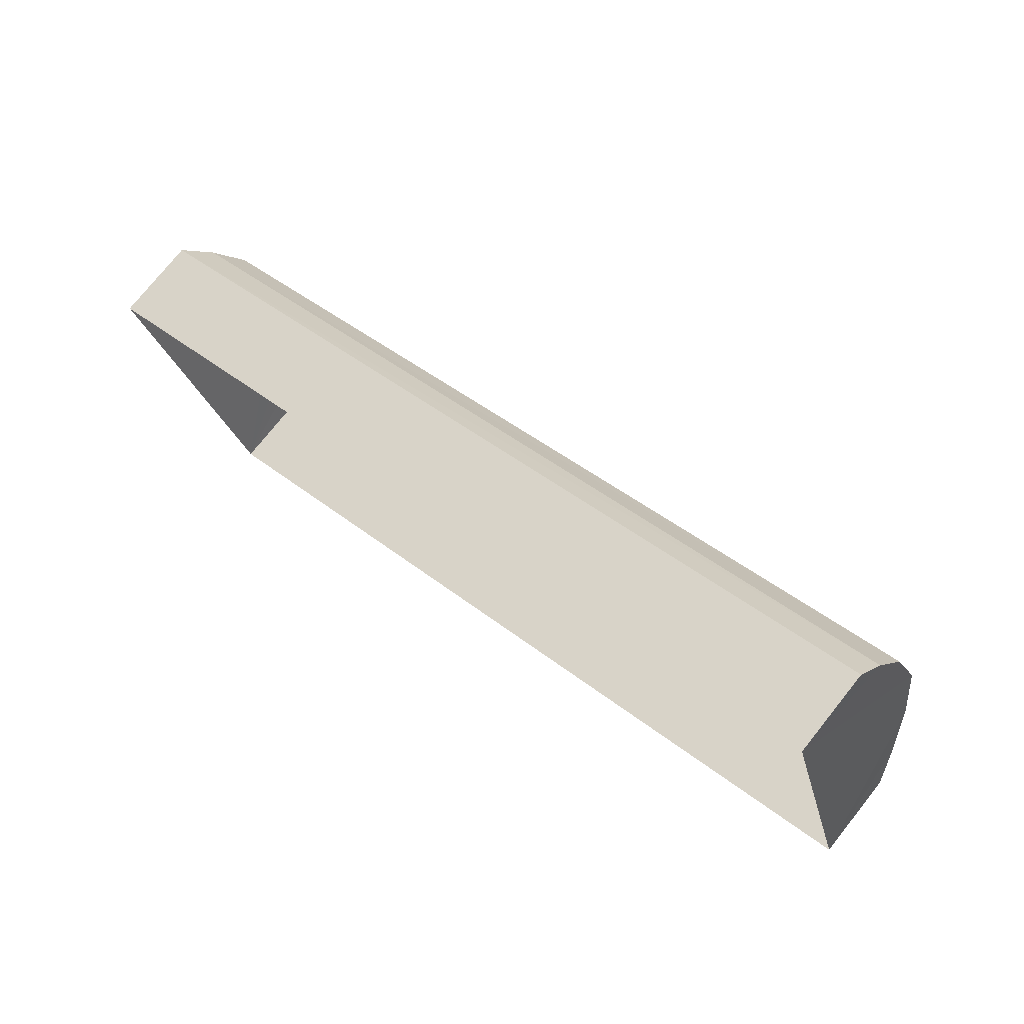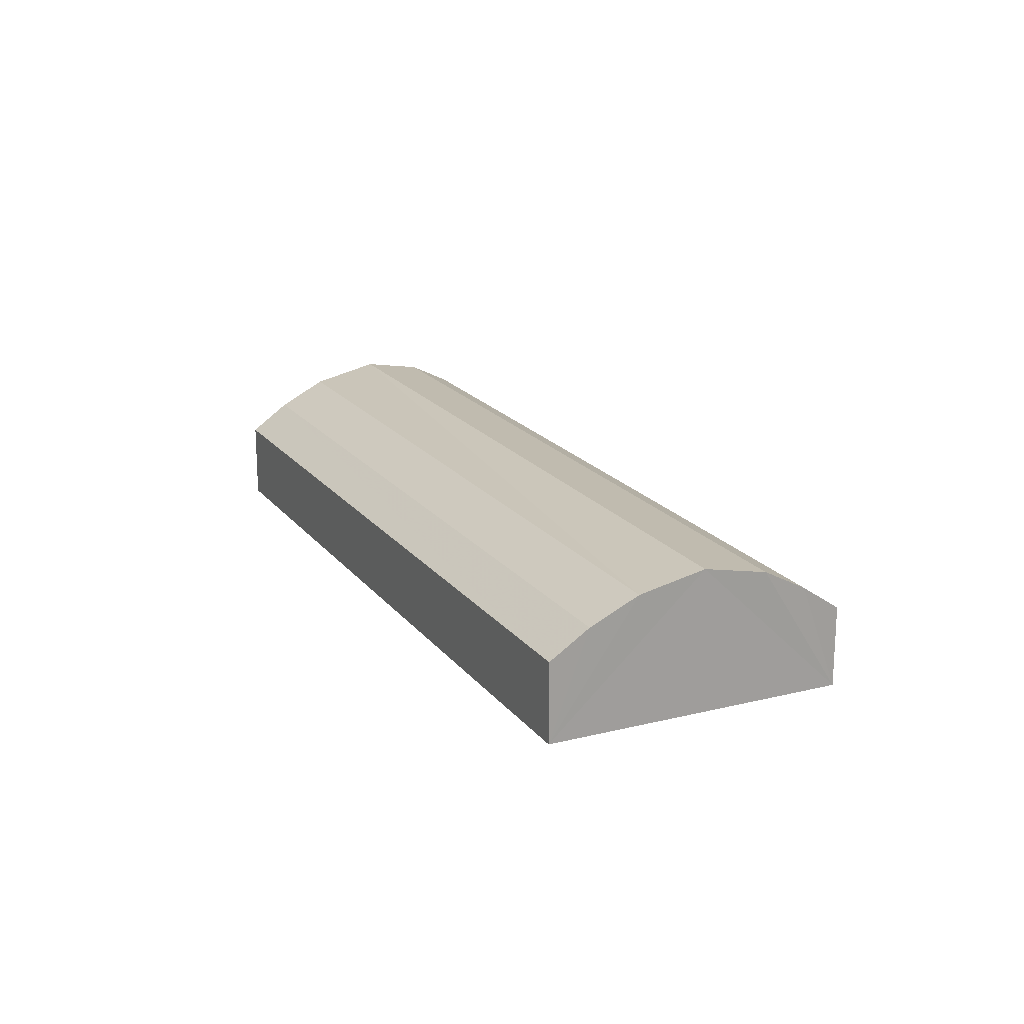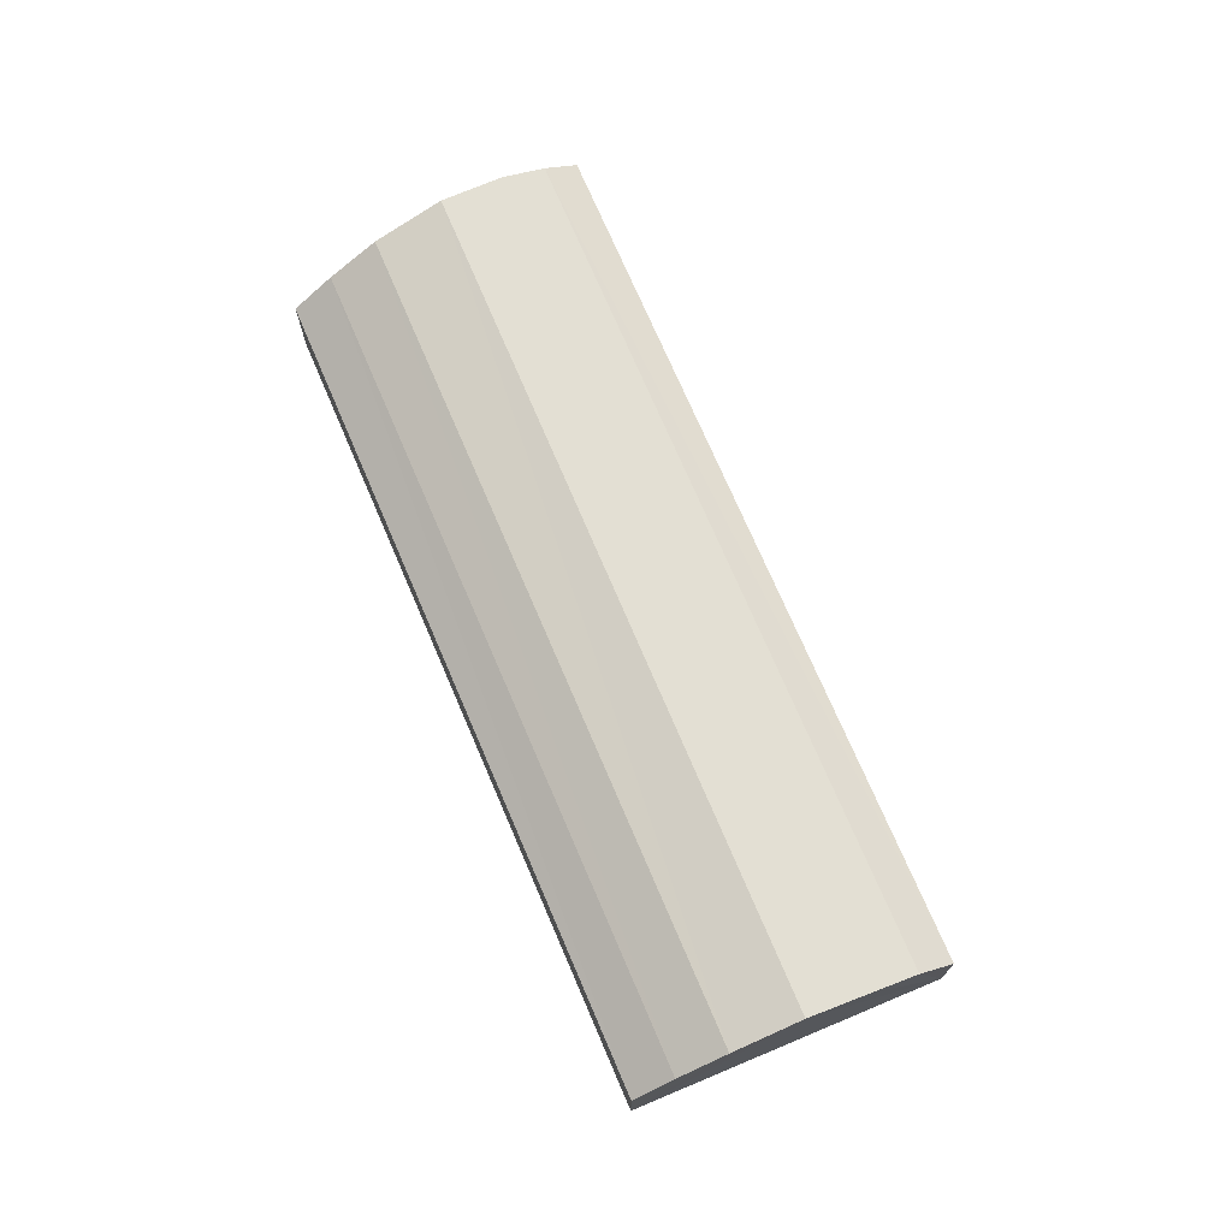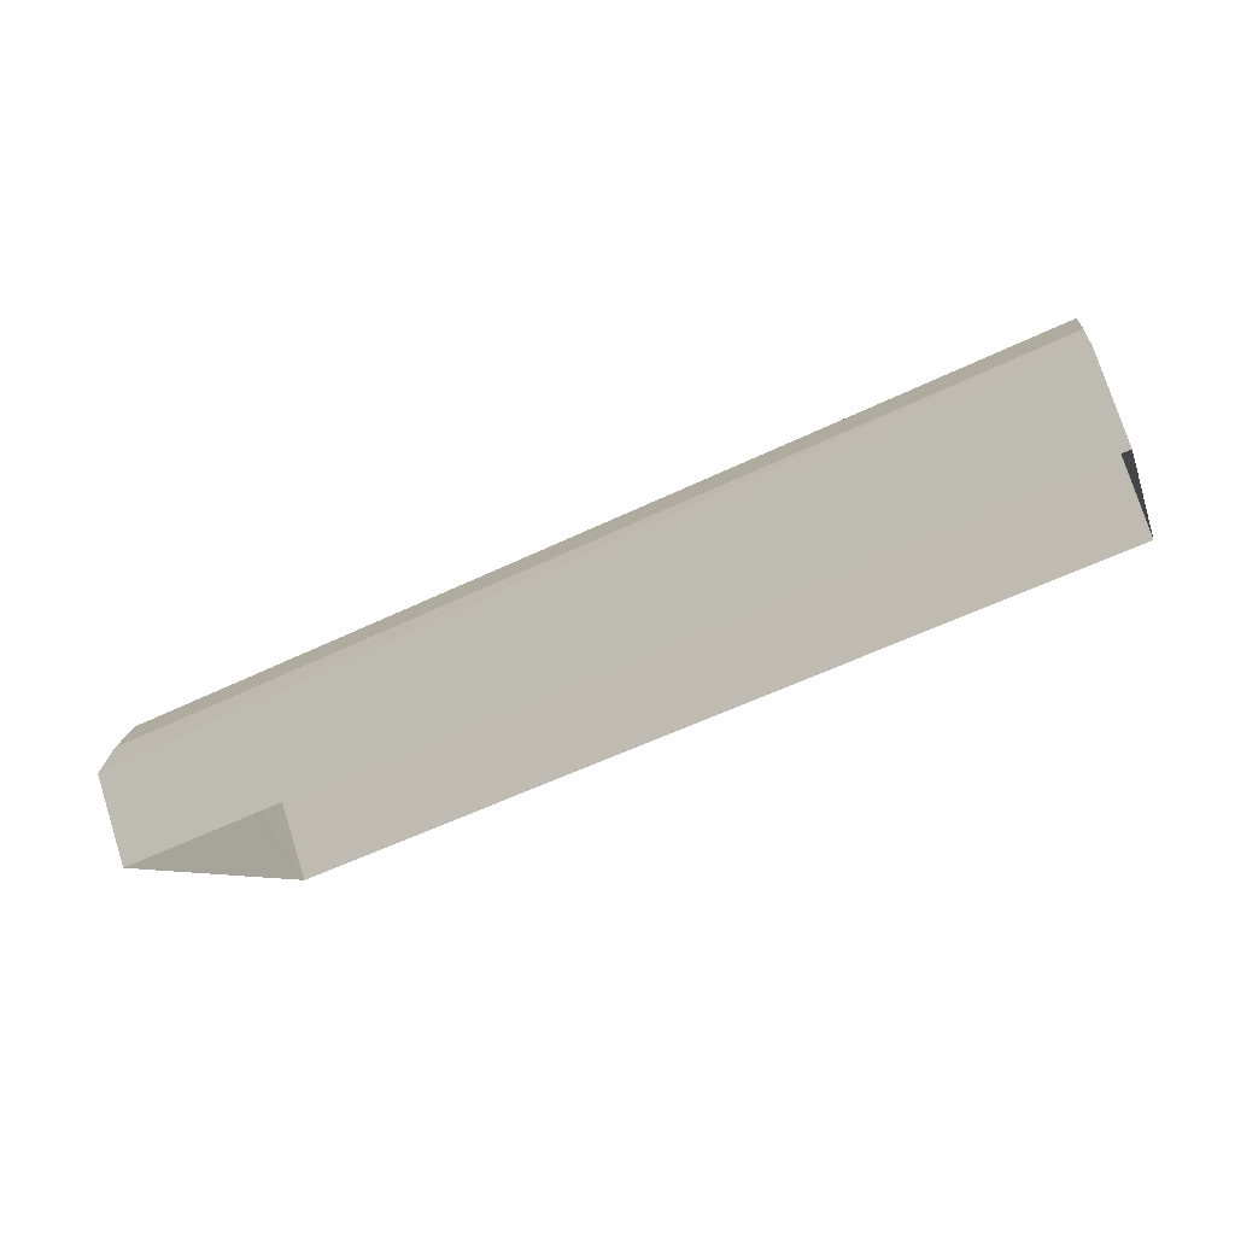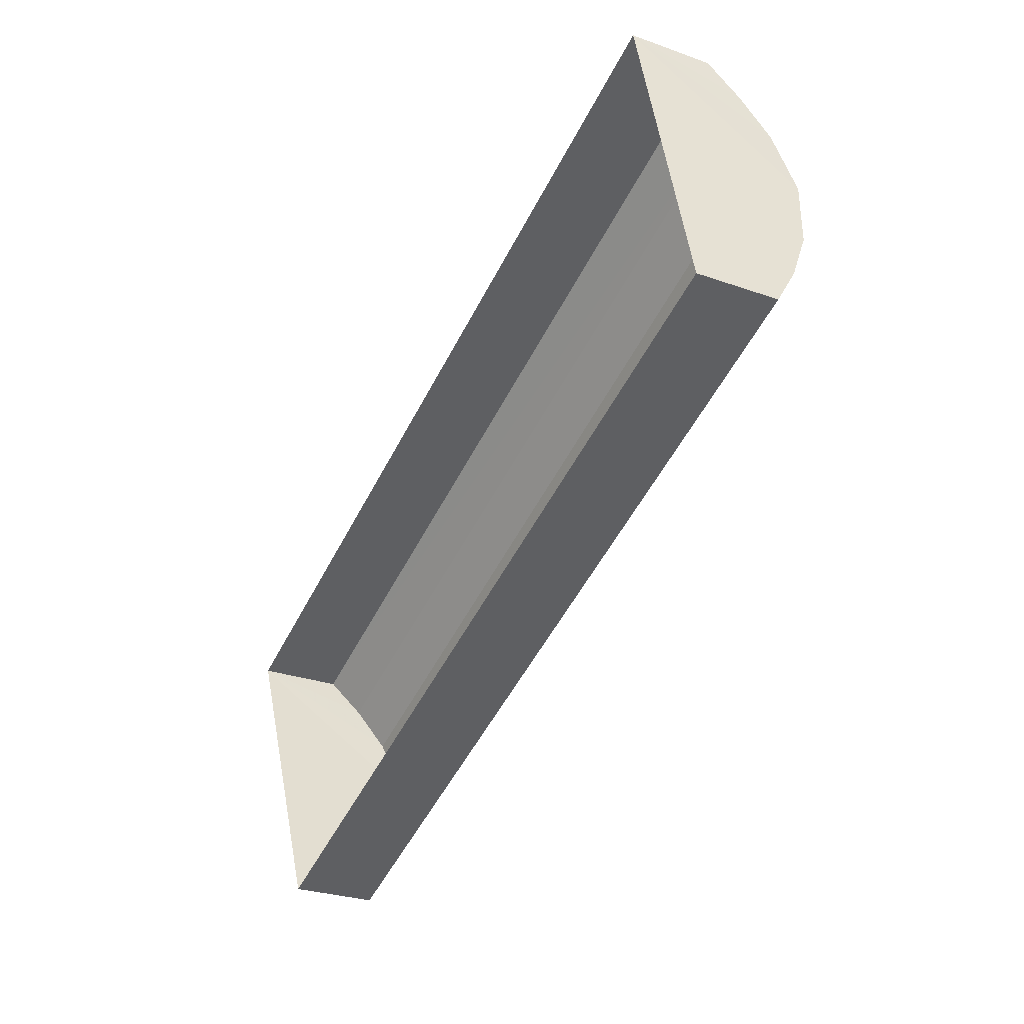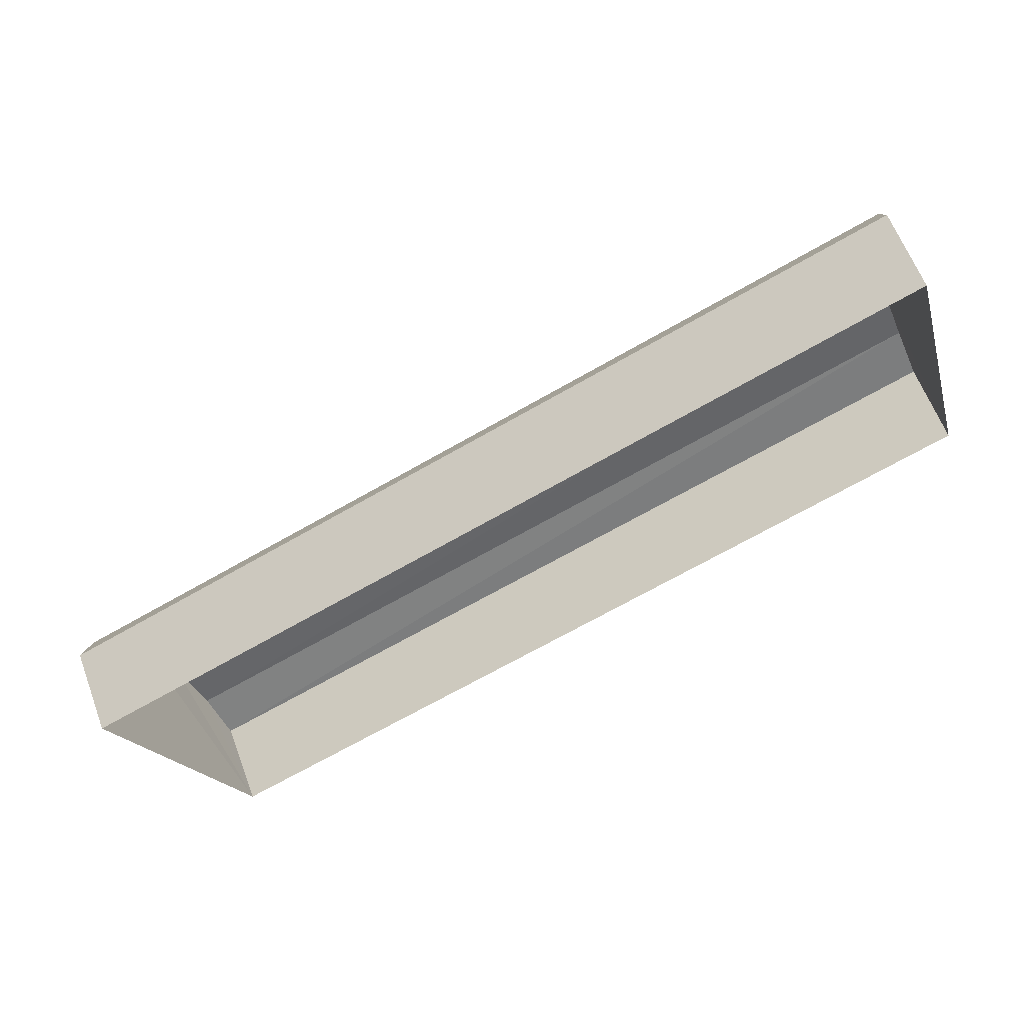
<metadata>
{"format":"obj","ext":"obj","renderer":"f3d","projection":"perspective","resolution":1024,"background":"white","views":[{"elev":75.8,"azim":-141.5,"up":"+Y"},{"elev":18.8,"azim":42.3,"up":"+Z"},{"elev":71.7,"azim":44.9,"up":"+Z"},{"elev":75.0,"azim":162.2,"up":"+Y"},{"elev":-27.3,"azim":-118.8,"up":"+Y"},{"elev":61.4,"azim":159.5,"up":"+Y"}]}
</metadata>
<code>
v -2.193e+05 -1.241e+05 14.3
v -2.193e+05 -1.242e+05 14.3
v -2.193e+05 -1.241e+05 14.3
v -2.193e+05 -1.241e+05 14.3
v -2.193e+05 -1.242e+05 16.32
v -2.193e+05 -1.241e+05 16.32
v -2.193e+05 -1.242e+05 15.96
v -2.193e+05 -1.241e+05 15.96
v -2.193e+05 -1.241e+05 15.55
v -2.193e+05 -1.242e+05 15.55
v -2.193e+05 -1.242e+05 16.32
v -2.193e+05 -1.241e+05 16.32
v -2.193e+05 -1.241e+05 16.53
v -2.193e+05 -1.242e+05 16.53
v -2.193e+05 -1.241e+05 15.55
v -2.193e+05 -1.241e+05 15.55
v -2.193e+05 -1.241e+05 15.96
v -2.193e+05 -1.242e+05 15.96
f 1 2 3
f 4 1 3
f 5 6 7
f 8 9 10
f 11 12 13
f 14 11 13
f 14 13 5
f 13 6 5
f 7 8 10
f 15 16 17
f 18 15 17
f 18 17 12
f 11 18 12
f 6 8 7
f 9 3 2
f 10 9 2
f 16 1 4
f 16 15 1
f 10 2 7
f 2 1 14
f 7 2 5
f 1 15 18
f 5 2 14
f 14 1 11
f 11 1 18
f 16 4 17
f 4 3 13
f 17 4 12
f 3 9 8
f 12 4 13
f 13 3 6
f 6 3 8

</code>
